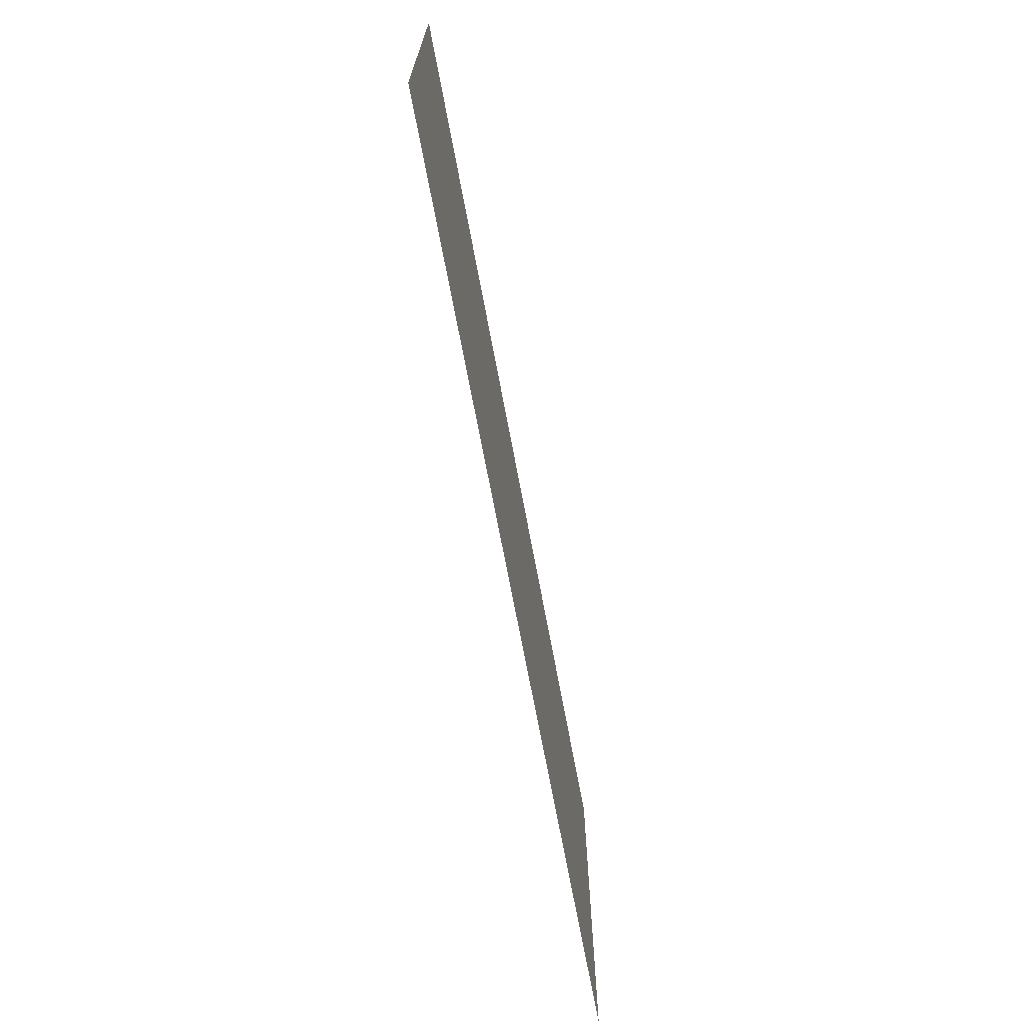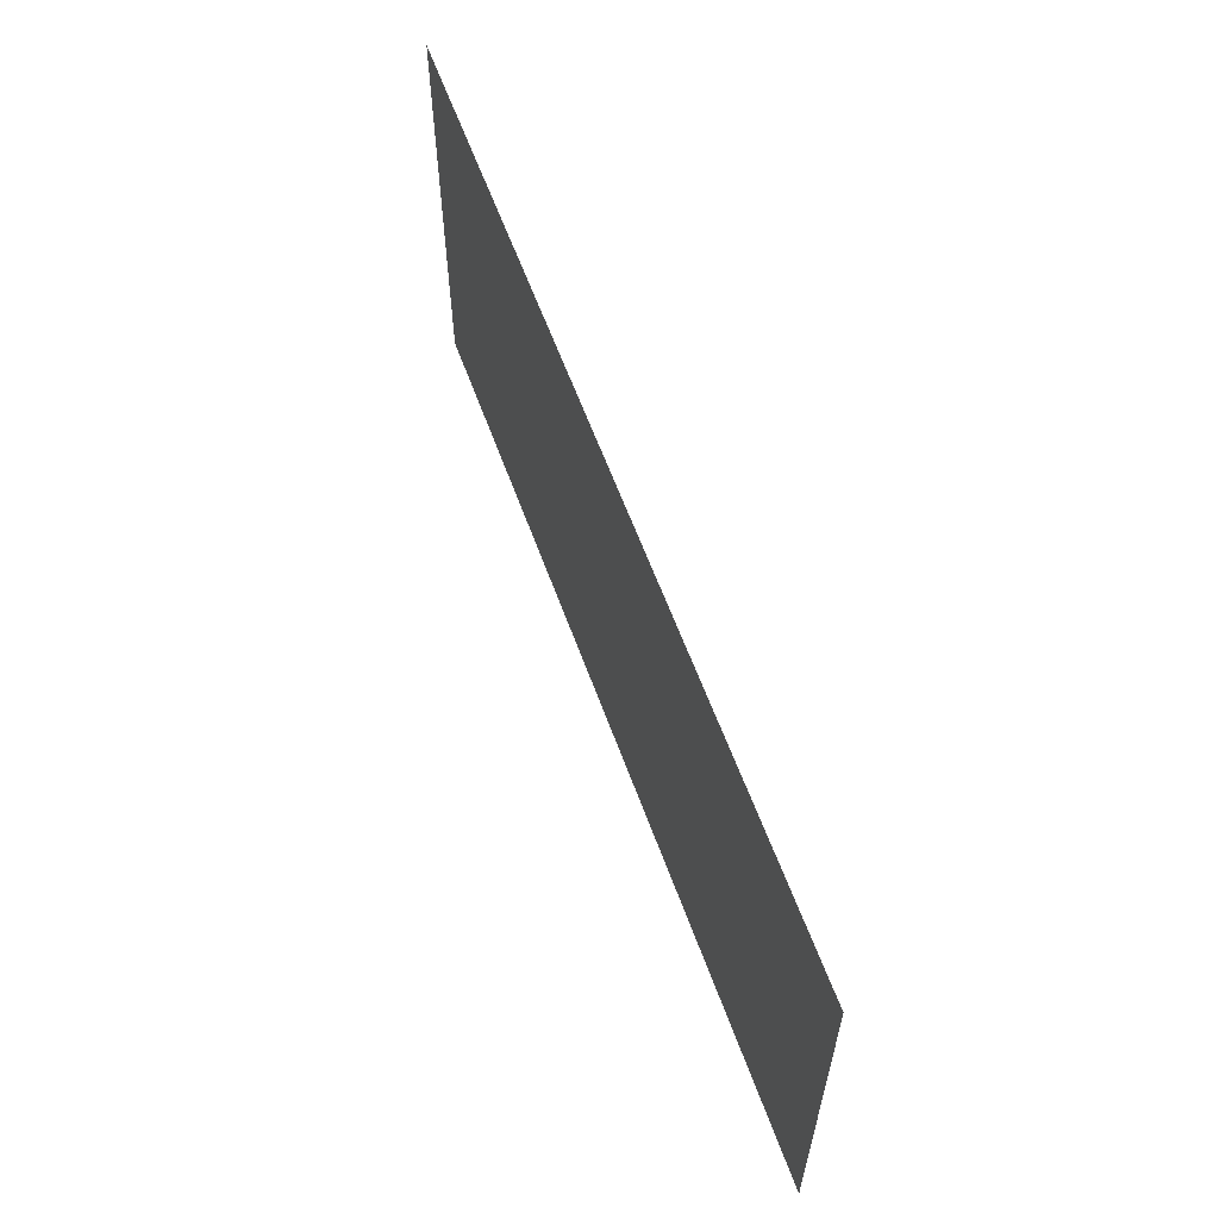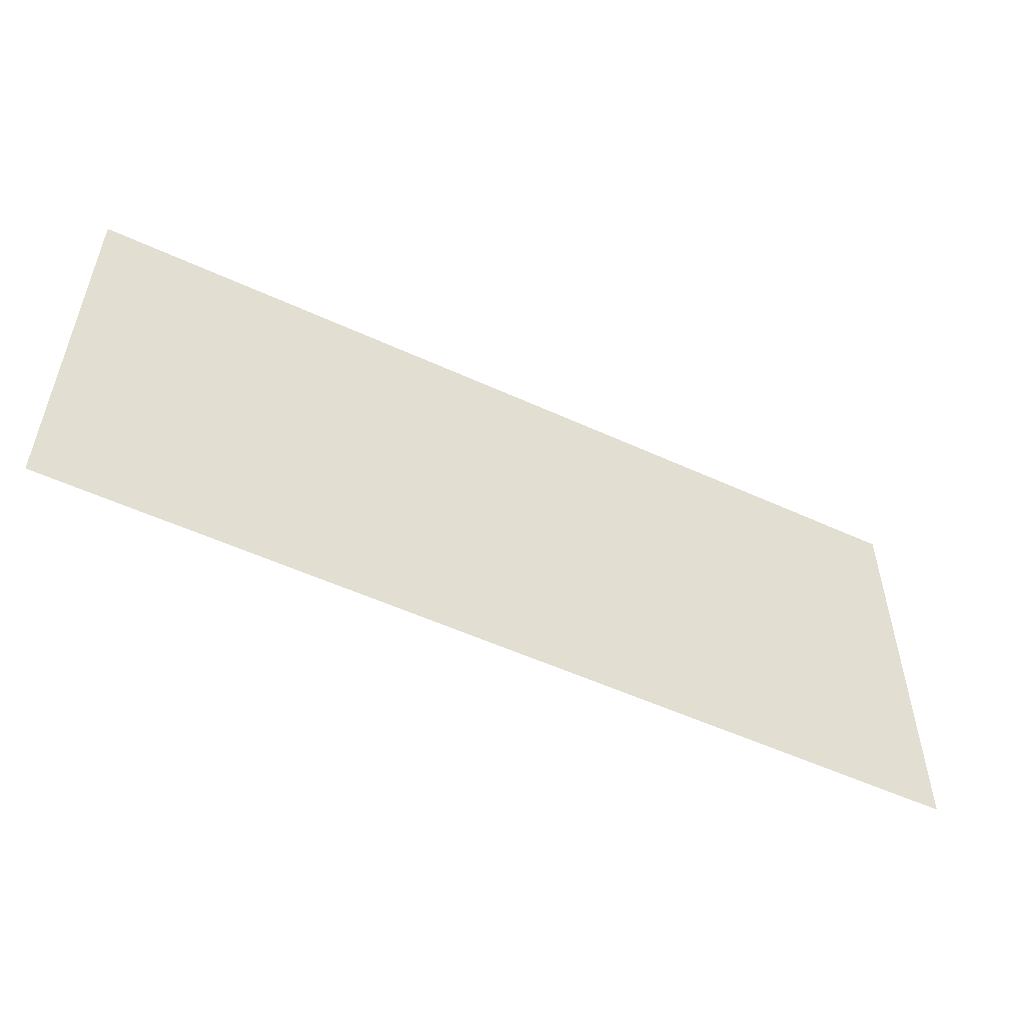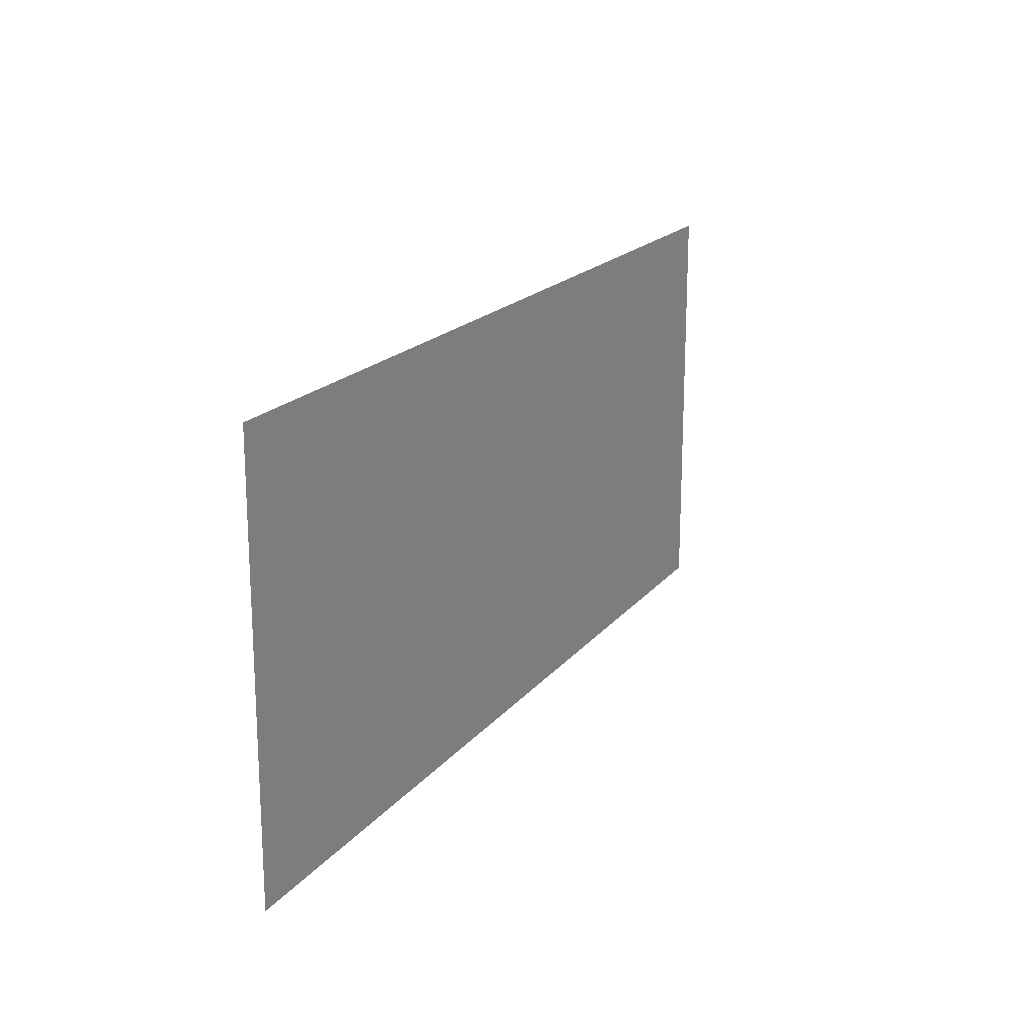
<metadata>
{"format":"obj","ext":"obj","renderer":"f3d","projection":"perspective","resolution":1024,"background":"white","views":[{"elev":-69.6,"azim":100.6,"up":"+Z"},{"elev":59.9,"azim":70.2,"up":"+Z"},{"elev":-53.4,"azim":-26.2,"up":"+Z"},{"elev":18.7,"azim":116.5,"up":"+Z"}]}
</metadata>
<code>
v -0.4 -0.0125 0.000605
v -0.4 -0.0125 -0.1677
v -0.38 -0.0125 -0.1677
v -0.4 -0.0125 0.000605
v -0.38 -0.0125 -0.1677
v -0.36 -0.0125 -0.1677
v -0.4 -0.0125 0.000605
v -0.36 -0.0125 -0.1677
v -0.34 -0.0125 -0.1677
v -0.4 -0.0125 0.000605
v -0.34 -0.0125 -0.1677
v -0.32 -0.0125 -0.1677
v -0.4 -0.0125 0.000605
v -0.32 -0.0125 -0.1677
v -0.3 -0.0125 -0.1677
v -0.4 -0.0125 0.000605
v -0.3 -0.0125 -0.1677
v -0.28 -0.0125 -0.1677
v -0.4 -0.0125 0.000605
v -0.28 -0.0125 -0.1677
v -0.26 -0.0125 -0.1677
v -0.4 -0.0125 0.000605
v -0.26 -0.0125 -0.1677
v -0.24 -0.0125 -0.1677
v -0.4 -0.0125 0.000605
v -0.24 -0.0125 -0.1677
v -0.22 -0.0125 -0.1677
v -0.4 -0.0125 0.000605
v -0.22 -0.0125 -0.1677
v -0.2 -0.0125 -0.1677
v -0.4 -0.0125 0.000605
v -0.2 -0.0125 -0.1677
v -0.18 -0.0125 -0.1677
v -0.4 -0.0125 0.000605
v -0.18 -0.0125 -0.1677
v -0.16 -0.0125 -0.1677
v -0.4 -0.0125 0.000605
v -0.16 -0.0125 -0.1677
v -0.14 -0.0125 -0.1677
v -0.4 -0.0125 0.000605
v -0.14 -0.0125 -0.1677
v -0.12 -0.0125 -0.1677
v -0.4 -0.0125 0.000605
v -0.12 -0.0125 -0.1677
v -0.1 -0.0125 -0.1677
v -0.4 -0.0125 0.000605
v -0.1 -0.0125 -0.1677
v -0.08 -0.0125 -0.1677
v -0.4 -0.0125 0.000605
v -0.08 -0.0125 -0.1677
v -0.06 -0.0125 -0.1677
v -0.4 -0.0125 0.000605
v -0.06 -0.0125 -0.1677
v -0.04 -0.0125 -0.1677
v -0.4 -0.0125 0.000605
v -0.04 -0.0125 -0.1677
v -0.02 -0.0125 -0.1677
v -0.4 -0.0125 0.000605
v -0.02 -0.0125 -0.1677
v 0 -0.0125 -0.1677
v -0.4 -0.0125 0.000605
v 0 -0.0125 -0.1677
v 0.4 -0.0125 0.000605
v 0.4 -0.0125 0.000605
v 0 -0.0125 -0.1677
v 0.02 -0.0125 -0.1677
v 0.4 -0.0125 0.000605
v 0.02 -0.0125 -0.1677
v 0.04 -0.0125 -0.1677
v 0.4 -0.0125 0.000605
v 0.04 -0.0125 -0.1677
v 0.06 -0.0125 -0.1677
v 0.4 -0.0125 0.000605
v 0.06 -0.0125 -0.1677
v 0.08 -0.0125 -0.1677
v 0.4 -0.0125 0.000605
v 0.08 -0.0125 -0.1677
v 0.1 -0.0125 -0.1677
v 0.4 -0.0125 0.000605
v 0.1 -0.0125 -0.1677
v 0.12 -0.0125 -0.1677
v 0.4 -0.0125 0.000605
v 0.12 -0.0125 -0.1677
v 0.14 -0.0125 -0.1677
v 0.4 -0.0125 0.000605
v 0.14 -0.0125 -0.1677
v 0.16 -0.0125 -0.1677
v 0.4 -0.0125 0.000605
v 0.16 -0.0125 -0.1677
v 0.18 -0.0125 -0.1677
v 0.4 -0.0125 0.000605
v 0.18 -0.0125 -0.1677
v 0.2 -0.0125 -0.1677
v 0.4 -0.0125 0.000605
v 0.2 -0.0125 -0.1677
v 0.22 -0.0125 -0.1677
v 0.4 -0.0125 0.000605
v 0.22 -0.0125 -0.1677
v 0.24 -0.0125 -0.1677
v 0.4 -0.0125 0.000605
v 0.24 -0.0125 -0.1677
v 0.26 -0.0125 -0.1677
v 0.4 -0.0125 0.000605
v 0.26 -0.0125 -0.1677
v 0.28 -0.0125 -0.1677
v 0.4 -0.0125 0.000605
v 0.28 -0.0125 -0.1677
v 0.3 -0.0125 -0.1677
v 0.4 -0.0125 0.000605
v 0.3 -0.0125 -0.1677
v 0.32 -0.0125 -0.1677
v 0.4 -0.0125 0.000605
v 0.32 -0.0125 -0.1677
v 0.34 -0.0125 -0.1677
v 0.4 -0.0125 0.000605
v 0.34 -0.0125 -0.1677
v 0.36 -0.0125 -0.1677
v 0.4 -0.0125 0.000605
v 0.36 -0.0125 -0.1677
v 0.38 -0.0125 -0.1677
v 0.4 -0.0125 0.000605
v 0.38 -0.0125 -0.1677
v 0.4 -0.0125 -0.1677
v -0.4 -0.0125 -0.1677
v -0.4 -0.0125 -0.3672
v -0.3984 -0.0125 -0.3672
v -0.38 -0.0125 -0.1677
v -0.3816 -0.0125 -0.3672
v -0.3784 -0.0125 -0.3672
v -0.36 -0.0125 -0.1677
v -0.3616 -0.0125 -0.3672
v -0.3584 -0.0125 -0.3672
v -0.34 -0.0125 -0.1677
v -0.3416 -0.0125 -0.3672
v -0.3384 -0.0125 -0.3672
v -0.32 -0.0125 -0.1677
v -0.3216 -0.0125 -0.3672
v -0.3184 -0.0125 -0.3672
v -0.3 -0.0125 -0.1677
v -0.3016 -0.0125 -0.3672
v -0.2984 -0.0125 -0.3672
v -0.28 -0.0125 -0.1677
v -0.2816 -0.0125 -0.3672
v -0.2784 -0.0125 -0.3672
v -0.26 -0.0125 -0.1677
v -0.2616 -0.0125 -0.3672
v -0.2584 -0.0125 -0.3672
v -0.24 -0.0125 -0.1677
v -0.2416 -0.0125 -0.3672
v -0.2384 -0.0125 -0.3672
v -0.22 -0.0125 -0.1677
v -0.2216 -0.0125 -0.3672
v -0.2184 -0.0125 -0.3672
v -0.2 -0.0125 -0.1677
v -0.2016 -0.0125 -0.3672
v -0.1984 -0.0125 -0.3672
v -0.18 -0.0125 -0.1677
v -0.1816 -0.0125 -0.3672
v -0.1784 -0.0125 -0.3672
v -0.16 -0.0125 -0.1677
v -0.1616 -0.0125 -0.3672
v -0.1584 -0.0125 -0.3672
v -0.14 -0.0125 -0.1677
v -0.1416 -0.0125 -0.3672
v -0.1384 -0.0125 -0.3672
v -0.12 -0.0125 -0.1677
v -0.1216 -0.0125 -0.3672
v -0.1184 -0.0125 -0.3672
v -0.1 -0.0125 -0.1677
v -0.1016 -0.0125 -0.3672
v -0.09843 -0.0125 -0.3672
v -0.08 -0.0125 -0.1677
v -0.08156 -0.0125 -0.3672
v -0.07844 -0.0125 -0.3672
v -0.06 -0.0125 -0.1677
v -0.06157 -0.0125 -0.3672
v -0.05844 -0.0125 -0.3672
v -0.04 -0.0125 -0.1677
v -0.04156 -0.0125 -0.3672
v -0.03843 -0.0125 -0.3672
v -0.02 -0.0125 -0.1677
v -0.02157 -0.0125 -0.3672
v -0.01843 -0.0125 -0.3672
v 0 -0.0125 -0.1677
v -0.001565 -0.0125 -0.3672
v 0.001565 -0.0125 -0.3672
v 0.02 -0.0125 -0.1677
v 0.01843 -0.0125 -0.3672
v 0.02157 -0.0125 -0.3672
v 0.04 -0.0125 -0.1677
v 0.03843 -0.0125 -0.3672
v 0.04156 -0.0125 -0.3672
v 0.06 -0.0125 -0.1677
v 0.05844 -0.0125 -0.3672
v 0.06157 -0.0125 -0.3672
v 0.08 -0.0125 -0.1677
v 0.07844 -0.0125 -0.3672
v 0.08156 -0.0125 -0.3672
v 0.1 -0.0125 -0.1677
v 0.09843 -0.0125 -0.3672
v 0.1016 -0.0125 -0.3672
v 0.12 -0.0125 -0.1677
v 0.1184 -0.0125 -0.3672
v 0.1216 -0.0125 -0.3672
v 0.14 -0.0125 -0.1677
v 0.1384 -0.0125 -0.3672
v 0.1416 -0.0125 -0.3672
v 0.16 -0.0125 -0.1677
v 0.1584 -0.0125 -0.3672
v 0.1616 -0.0125 -0.3672
v 0.18 -0.0125 -0.1677
v 0.1784 -0.0125 -0.3672
v 0.1816 -0.0125 -0.3672
v 0.2 -0.0125 -0.1677
v 0.1984 -0.0125 -0.3672
v 0.2016 -0.0125 -0.3672
v 0.22 -0.0125 -0.1677
v 0.2184 -0.0125 -0.3672
v 0.2216 -0.0125 -0.3672
v 0.24 -0.0125 -0.1677
v 0.2384 -0.0125 -0.3672
v 0.2416 -0.0125 -0.3672
v 0.26 -0.0125 -0.1677
v 0.2584 -0.0125 -0.3672
v 0.2616 -0.0125 -0.3672
v 0.28 -0.0125 -0.1677
v 0.2784 -0.0125 -0.3672
v 0.2816 -0.0125 -0.3672
v 0.3 -0.0125 -0.1677
v 0.2984 -0.0125 -0.3672
v 0.3016 -0.0125 -0.3672
v 0.32 -0.0125 -0.1677
v 0.3184 -0.0125 -0.3672
v 0.3216 -0.0125 -0.3672
v 0.34 -0.0125 -0.1677
v 0.3384 -0.0125 -0.3672
v 0.3416 -0.0125 -0.3672
v 0.36 -0.0125 -0.1677
v 0.3584 -0.0125 -0.3672
v 0.3616 -0.0125 -0.3672
v 0.38 -0.0125 -0.1677
v 0.3784 -0.0125 -0.3672
v 0.3816 -0.0125 -0.3672
v 0.4 -0.0125 -0.1677
v 0.3984 -0.0125 -0.3672
v 0.4 -0.0125 -0.3672
v -0.4 -0.0125 -0.1677
v -0.3984 -0.0125 -0.3672
v -0.3816 -0.0125 -0.3672
v -0.38 -0.0125 -0.1677
v -0.38 -0.0125 -0.1677
v -0.3784 -0.0125 -0.3672
v -0.3616 -0.0125 -0.3672
v -0.36 -0.0125 -0.1677
v -0.36 -0.0125 -0.1677
v -0.3584 -0.0125 -0.3672
v -0.3416 -0.0125 -0.3672
v -0.34 -0.0125 -0.1677
v -0.34 -0.0125 -0.1677
v -0.3384 -0.0125 -0.3672
v -0.3216 -0.0125 -0.3672
v -0.32 -0.0125 -0.1677
v -0.32 -0.0125 -0.1677
v -0.3184 -0.0125 -0.3672
v -0.3016 -0.0125 -0.3672
v -0.3 -0.0125 -0.1677
v -0.3 -0.0125 -0.1677
v -0.2984 -0.0125 -0.3672
v -0.2816 -0.0125 -0.3672
v -0.28 -0.0125 -0.1677
v -0.28 -0.0125 -0.1677
v -0.2784 -0.0125 -0.3672
v -0.2616 -0.0125 -0.3672
v -0.26 -0.0125 -0.1677
v -0.26 -0.0125 -0.1677
v -0.2584 -0.0125 -0.3672
v -0.2416 -0.0125 -0.3672
v -0.24 -0.0125 -0.1677
v -0.24 -0.0125 -0.1677
v -0.2384 -0.0125 -0.3672
v -0.2216 -0.0125 -0.3672
v -0.22 -0.0125 -0.1677
v -0.22 -0.0125 -0.1677
v -0.2184 -0.0125 -0.3672
v -0.2016 -0.0125 -0.3672
v -0.2 -0.0125 -0.1677
v -0.2 -0.0125 -0.1677
v -0.1984 -0.0125 -0.3672
v -0.1816 -0.0125 -0.3672
v -0.18 -0.0125 -0.1677
v -0.18 -0.0125 -0.1677
v -0.1784 -0.0125 -0.3672
v -0.1616 -0.0125 -0.3672
v -0.16 -0.0125 -0.1677
v -0.16 -0.0125 -0.1677
v -0.1584 -0.0125 -0.3672
v -0.1416 -0.0125 -0.3672
v -0.14 -0.0125 -0.1677
v -0.14 -0.0125 -0.1677
v -0.1384 -0.0125 -0.3672
v -0.1216 -0.0125 -0.3672
v -0.12 -0.0125 -0.1677
v -0.12 -0.0125 -0.1677
v -0.1184 -0.0125 -0.3672
v -0.1016 -0.0125 -0.3672
v -0.1 -0.0125 -0.1677
v -0.1 -0.0125 -0.1677
v -0.09843 -0.0125 -0.3672
v -0.08156 -0.0125 -0.3672
v -0.08 -0.0125 -0.1677
v -0.08 -0.0125 -0.1677
v -0.07844 -0.0125 -0.3672
v -0.06157 -0.0125 -0.3672
v -0.06 -0.0125 -0.1677
v -0.06 -0.0125 -0.1677
v -0.05844 -0.0125 -0.3672
v -0.04156 -0.0125 -0.3672
v -0.04 -0.0125 -0.1677
v -0.04 -0.0125 -0.1677
v -0.03843 -0.0125 -0.3672
v -0.02157 -0.0125 -0.3672
v -0.02 -0.0125 -0.1677
v -0.02 -0.0125 -0.1677
v -0.01843 -0.0125 -0.3672
v -0.001565 -0.0125 -0.3672
v 0 -0.0125 -0.1677
v 0 -0.0125 -0.1677
v 0.001565 -0.0125 -0.3672
v 0.01843 -0.0125 -0.3672
v 0.02 -0.0125 -0.1677
v 0.02 -0.0125 -0.1677
v 0.02157 -0.0125 -0.3672
v 0.03843 -0.0125 -0.3672
v 0.04 -0.0125 -0.1677
v 0.04 -0.0125 -0.1677
v 0.04156 -0.0125 -0.3672
v 0.05844 -0.0125 -0.3672
v 0.06 -0.0125 -0.1677
v 0.06 -0.0125 -0.1677
v 0.06157 -0.0125 -0.3672
v 0.07844 -0.0125 -0.3672
v 0.08 -0.0125 -0.1677
v 0.08 -0.0125 -0.1677
v 0.08156 -0.0125 -0.3672
v 0.09843 -0.0125 -0.3672
v 0.1 -0.0125 -0.1677
v 0.1 -0.0125 -0.1677
v 0.1016 -0.0125 -0.3672
v 0.1184 -0.0125 -0.3672
v 0.12 -0.0125 -0.1677
v 0.12 -0.0125 -0.1677
v 0.1216 -0.0125 -0.3672
v 0.1384 -0.0125 -0.3672
v 0.14 -0.0125 -0.1677
v 0.14 -0.0125 -0.1677
v 0.1416 -0.0125 -0.3672
v 0.1584 -0.0125 -0.3672
v 0.16 -0.0125 -0.1677
v 0.16 -0.0125 -0.1677
v 0.1616 -0.0125 -0.3672
v 0.1784 -0.0125 -0.3672
v 0.18 -0.0125 -0.1677
v 0.18 -0.0125 -0.1677
v 0.1816 -0.0125 -0.3672
v 0.1984 -0.0125 -0.3672
v 0.2 -0.0125 -0.1677
v 0.2 -0.0125 -0.1677
v 0.2016 -0.0125 -0.3672
v 0.2184 -0.0125 -0.3672
v 0.22 -0.0125 -0.1677
v 0.22 -0.0125 -0.1677
v 0.2216 -0.0125 -0.3672
v 0.2384 -0.0125 -0.3672
v 0.24 -0.0125 -0.1677
v 0.24 -0.0125 -0.1677
v 0.2416 -0.0125 -0.3672
v 0.2584 -0.0125 -0.3672
v 0.26 -0.0125 -0.1677
v 0.26 -0.0125 -0.1677
v 0.2616 -0.0125 -0.3672
v 0.2784 -0.0125 -0.3672
v 0.28 -0.0125 -0.1677
v 0.28 -0.0125 -0.1677
v 0.2816 -0.0125 -0.3672
v 0.2984 -0.0125 -0.3672
v 0.3 -0.0125 -0.1677
v 0.3 -0.0125 -0.1677
v 0.3016 -0.0125 -0.3672
v 0.3184 -0.0125 -0.3672
v 0.32 -0.0125 -0.1677
v 0.32 -0.0125 -0.1677
v 0.3216 -0.0125 -0.3672
v 0.3384 -0.0125 -0.3672
v 0.34 -0.0125 -0.1677
v 0.34 -0.0125 -0.1677
v 0.3416 -0.0125 -0.3672
v 0.3584 -0.0125 -0.3672
v 0.36 -0.0125 -0.1677
v 0.36 -0.0125 -0.1677
v 0.3616 -0.0125 -0.3672
v 0.3784 -0.0125 -0.3672
v 0.38 -0.0125 -0.1677
v 0.38 -0.0125 -0.1677
v 0.3816 -0.0125 -0.3672
v 0.3984 -0.0125 -0.3672
v 0.4 -0.0125 -0.1677
g mesh7275727
f 1 2 3
f 4 5 6
f 7 8 9
f 10 11 12
f 13 14 15
f 16 17 18
f 19 20 21
f 22 23 24
f 25 26 27
f 28 29 30
f 31 32 33
f 34 35 36
f 37 38 39
f 40 41 42
f 43 44 45
f 46 47 48
f 49 50 51
f 52 53 54
f 55 56 57
f 58 59 60
f 61 62 63
f 64 65 66
f 67 68 69
f 70 71 72
f 73 74 75
f 76 77 78
f 79 80 81
f 82 83 84
f 85 86 87
f 88 89 90
f 91 92 93
f 94 95 96
f 97 98 99
f 100 101 102
f 103 104 105
f 106 107 108
f 109 110 111
f 112 113 114
f 115 116 117
f 118 119 120
f 121 122 123
f 124 125 126
f 127 128 129
f 130 131 132
f 133 134 135
f 136 137 138
f 139 140 141
f 142 143 144
f 145 146 147
f 148 149 150
f 151 152 153
f 154 155 156
f 157 158 159
f 160 161 162
f 163 164 165
f 166 167 168
f 169 170 171
f 172 173 174
f 175 176 177
f 178 179 180
f 181 182 183
f 184 185 186
f 187 188 189
f 190 191 192
f 193 194 195
f 196 197 198
f 199 200 201
f 202 203 204
f 205 206 207
f 208 209 210
f 211 212 213
f 214 215 216
f 217 218 219
f 220 221 222
f 223 224 225
f 226 227 228
f 229 230 231
f 232 233 234
f 235 236 237
f 238 239 240
f 241 242 243
f 244 245 246
f 247 248 249
f 249 250 247
f 251 252 253
f 253 254 251
f 255 256 257
f 257 258 255
f 259 260 261
f 261 262 259
f 263 264 265
f 265 266 263
f 267 268 269
f 269 270 267
f 271 272 273
f 273 274 271
f 275 276 277
f 277 278 275
f 279 280 281
f 281 282 279
f 283 284 285
f 285 286 283
f 287 288 289
f 289 290 287
f 291 292 293
f 293 294 291
f 295 296 297
f 297 298 295
f 299 300 301
f 301 302 299
f 303 304 305
f 305 306 303
f 307 308 309
f 309 310 307
f 311 312 313
f 313 314 311
f 315 316 317
f 317 318 315
f 319 320 321
f 321 322 319
f 323 324 325
f 325 326 323
f 327 328 329
f 329 330 327
f 331 332 333
f 333 334 331
f 335 336 337
f 337 338 335
f 339 340 341
f 341 342 339
f 343 344 345
f 345 346 343
f 347 348 349
f 349 350 347
f 351 352 353
f 353 354 351
f 355 356 357
f 357 358 355
f 359 360 361
f 361 362 359
f 363 364 365
f 365 366 363
f 367 368 369
f 369 370 367
f 371 372 373
f 373 374 371
f 375 376 377
f 377 378 375
f 379 380 381
f 381 382 379
f 383 384 385
f 385 386 383
f 387 388 389
f 389 390 387
f 391 392 393
f 393 394 391
f 395 396 397
f 397 398 395
f 399 400 401
f 401 402 399
f 403 404 405
f 405 406 403

</code>
